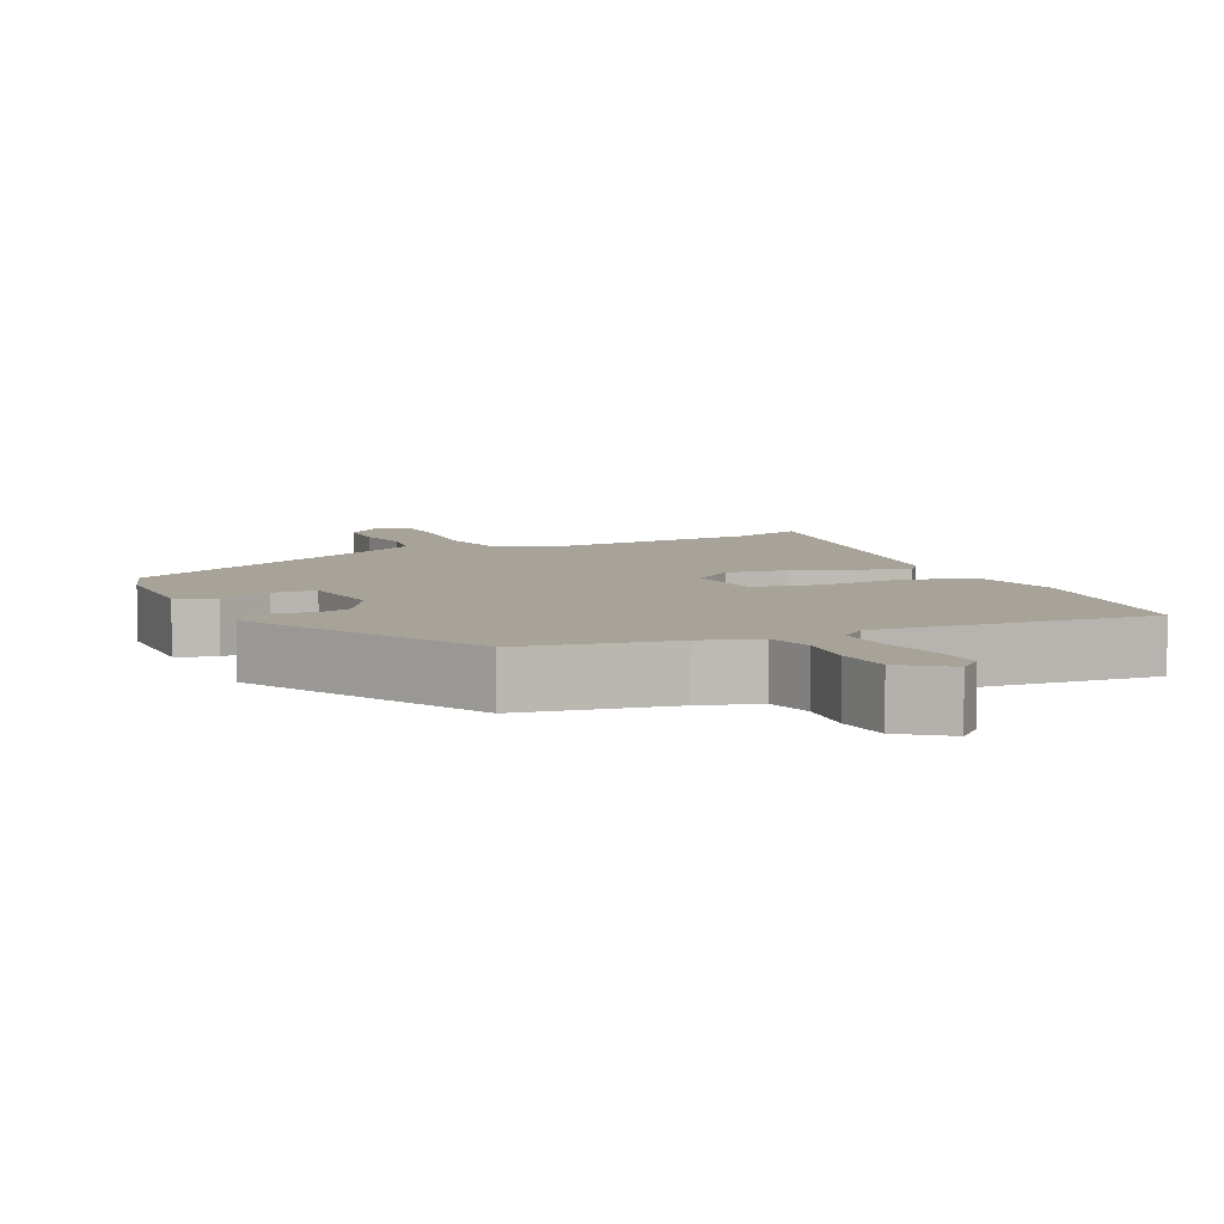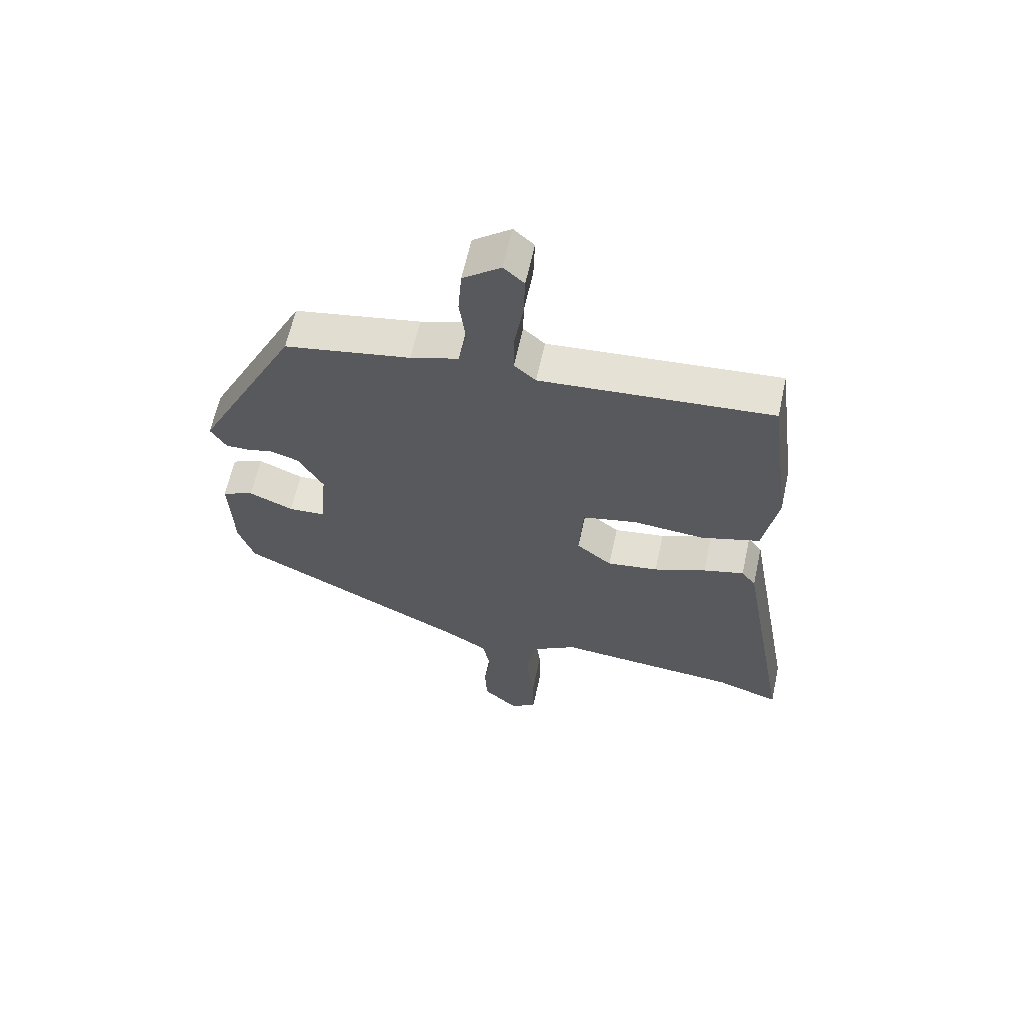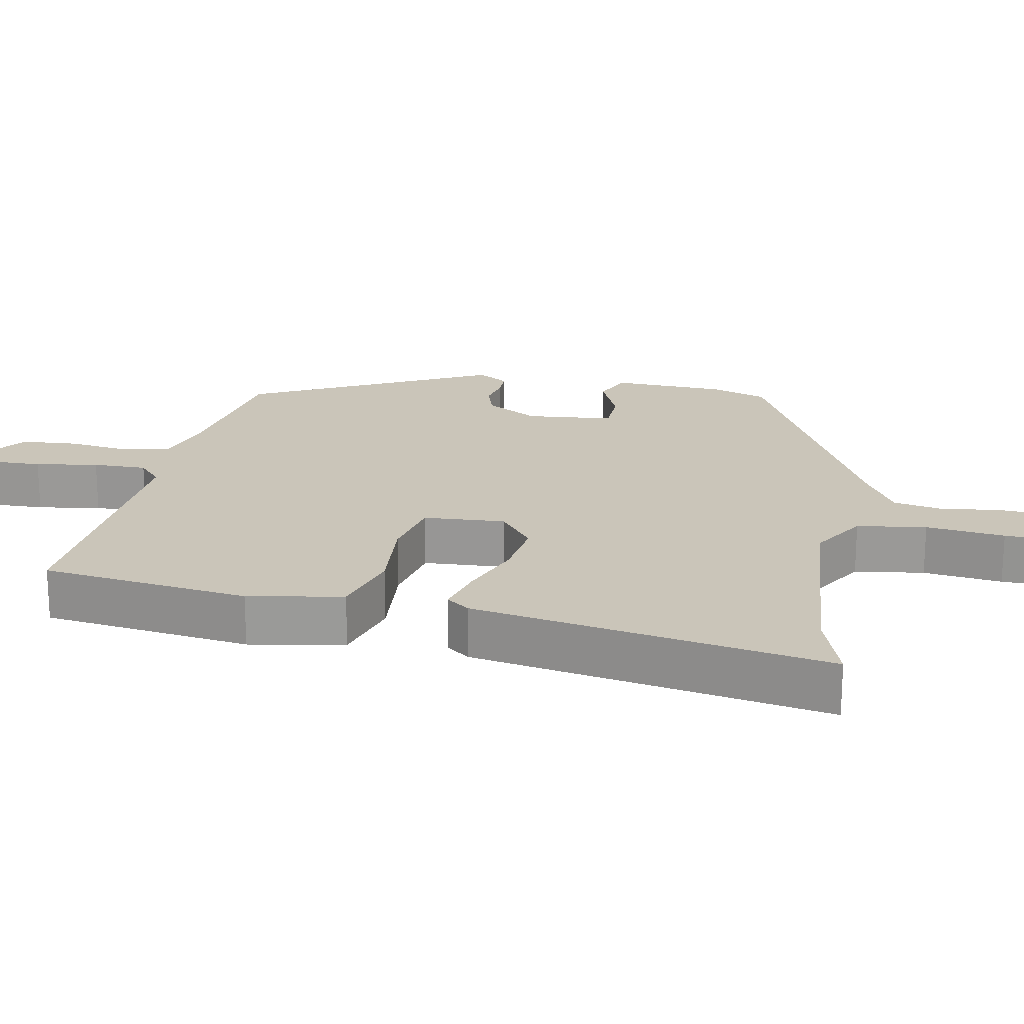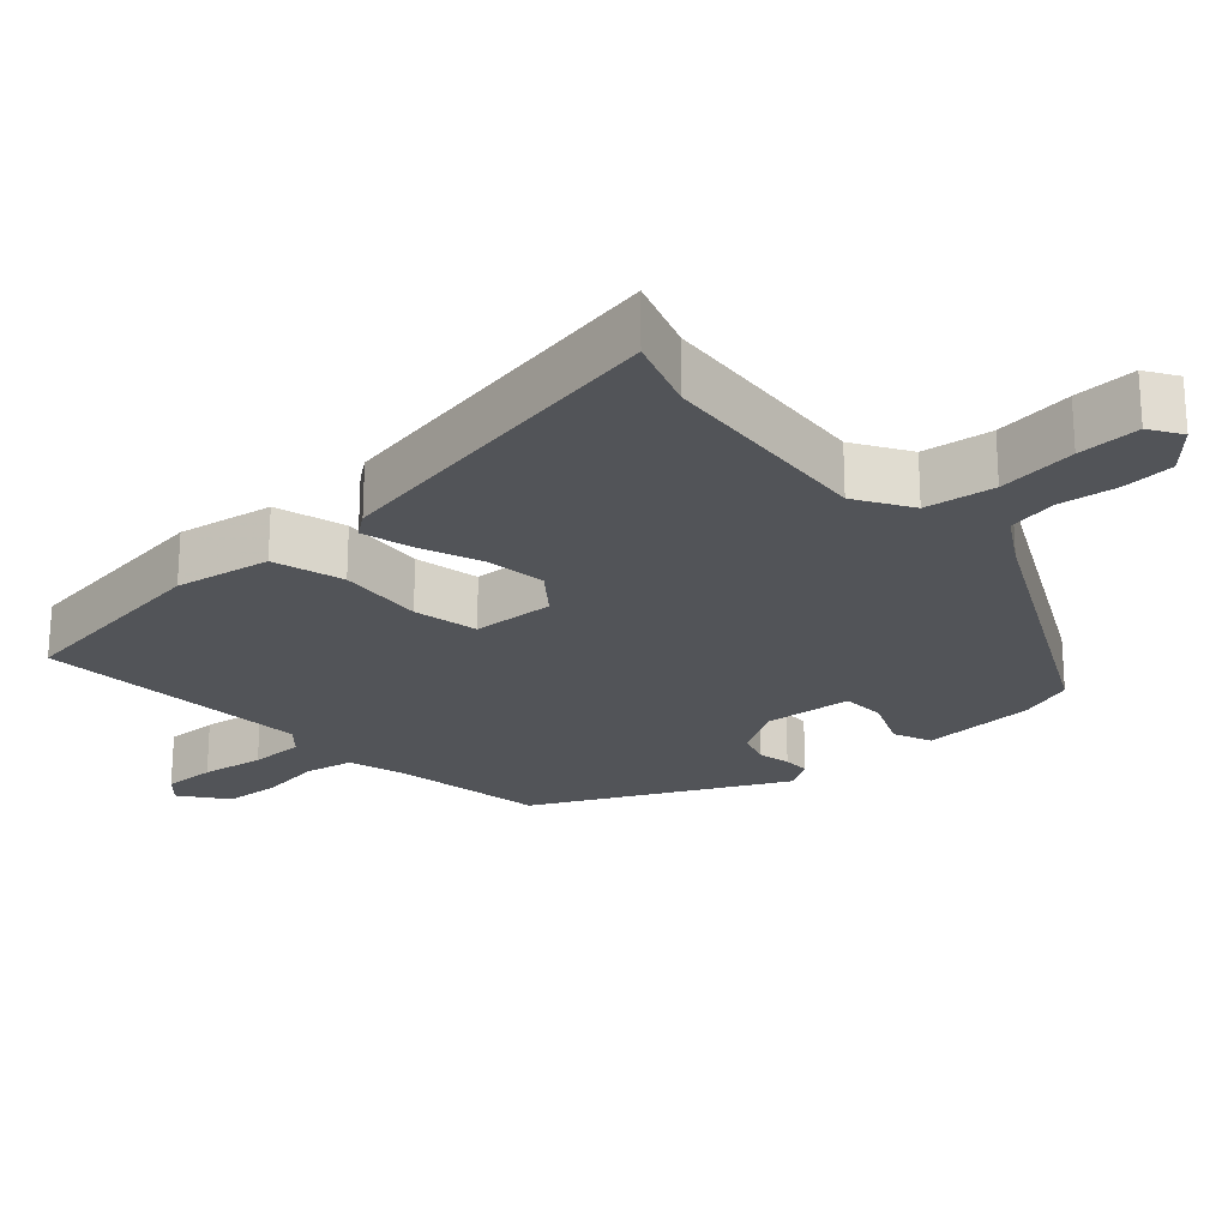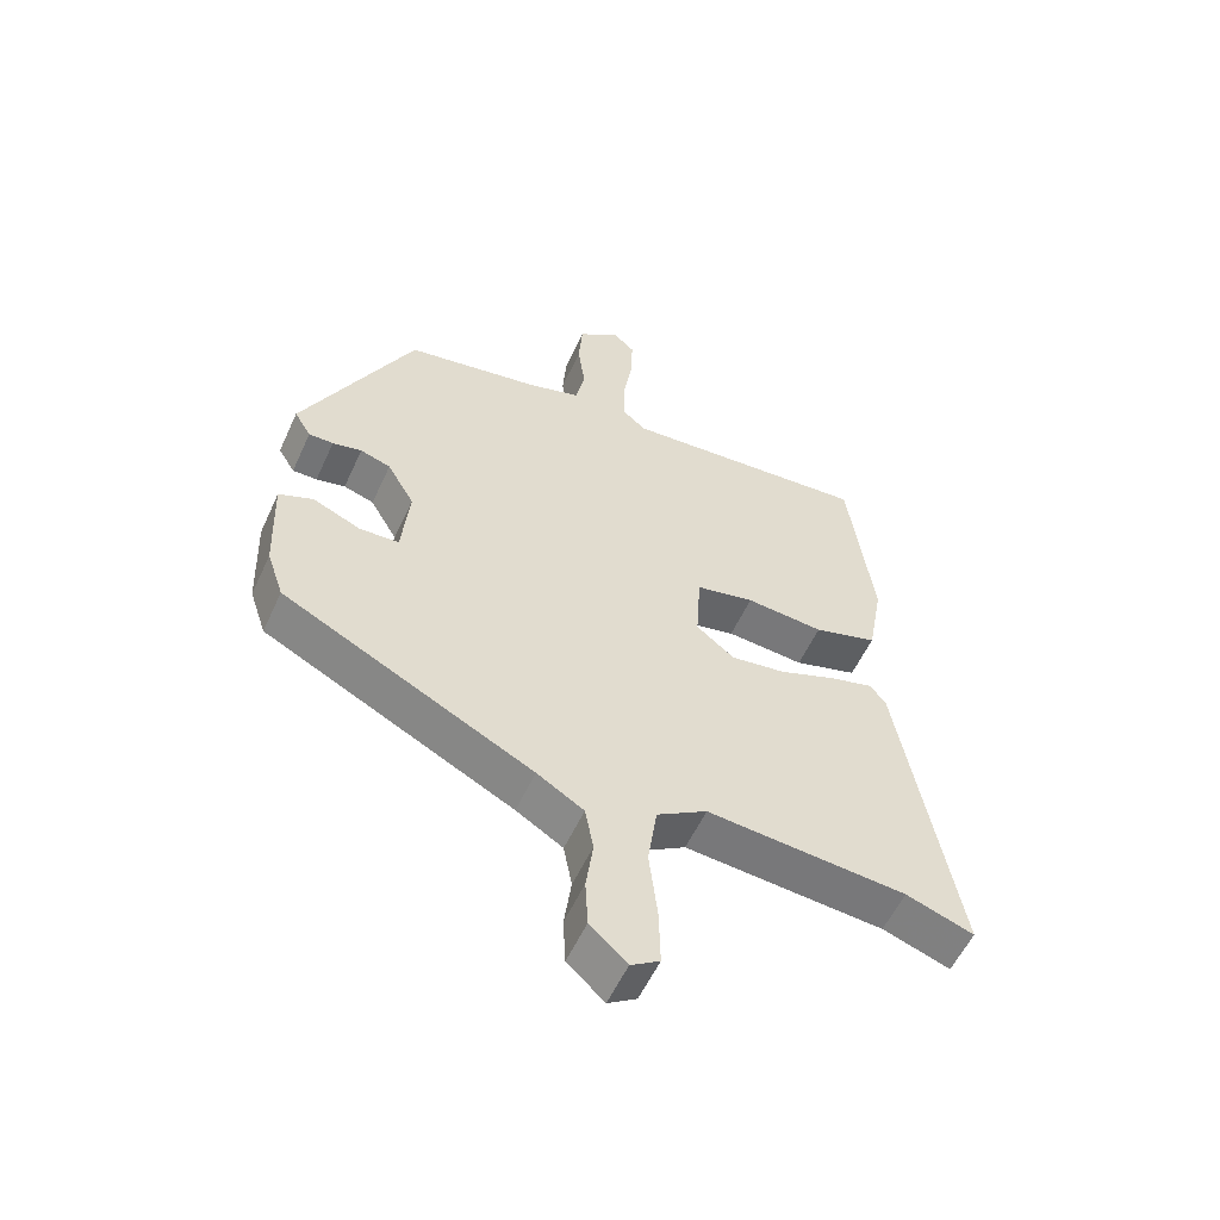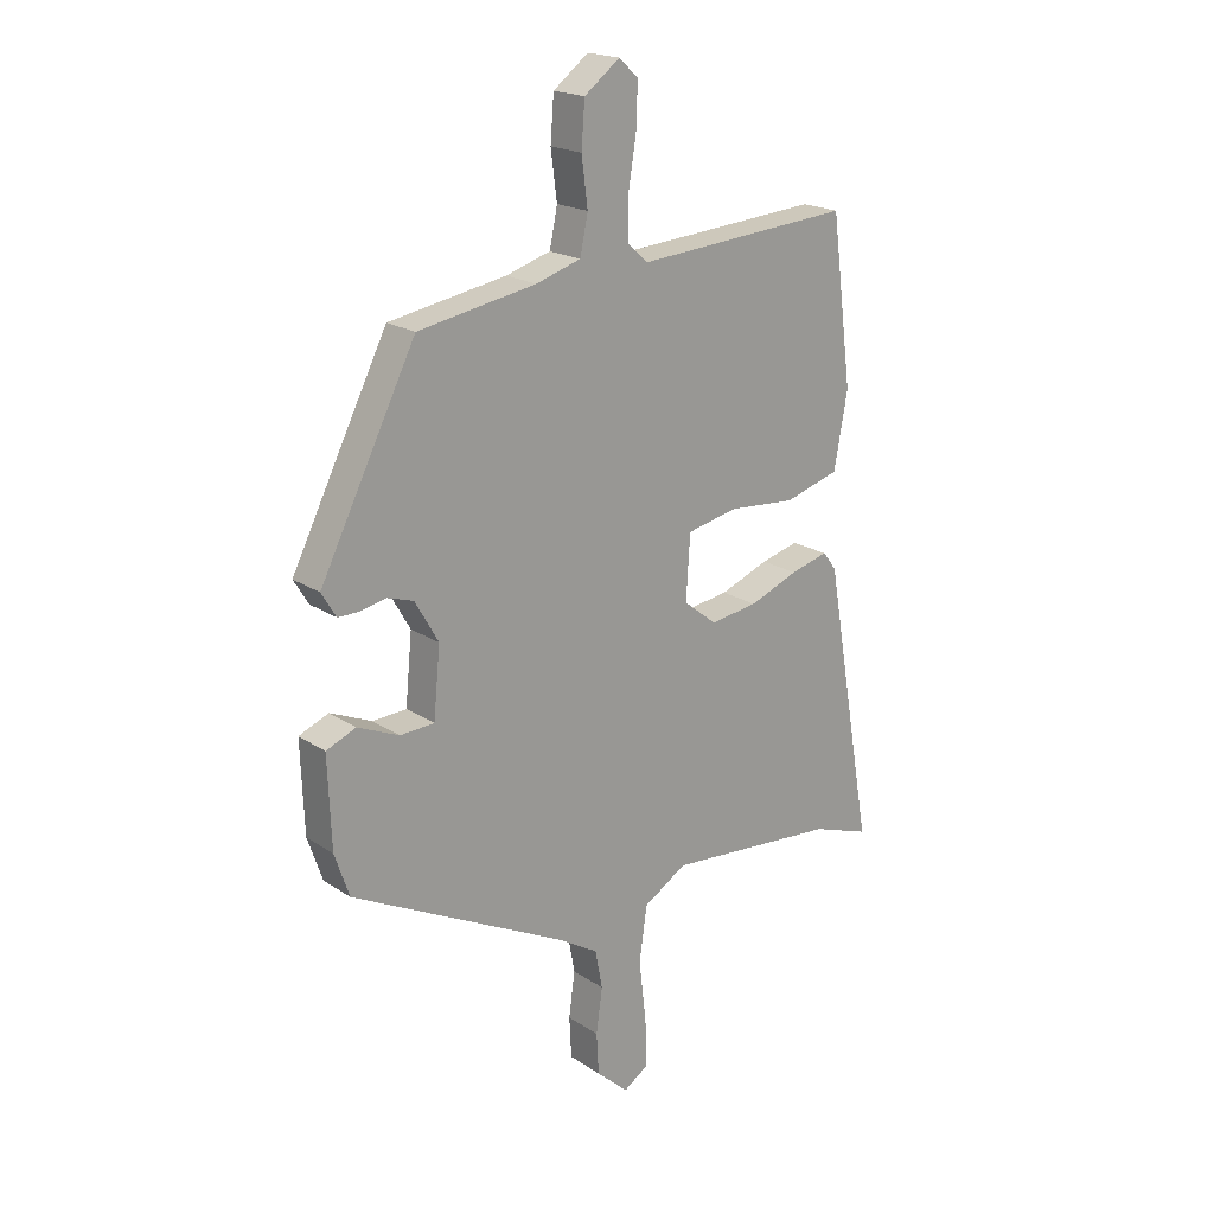
<metadata>
{"format":"obj","ext":"obj","renderer":"f3d","projection":"perspective","resolution":1024,"background":"white","views":[{"elev":6.8,"azim":-25.4,"up":"+Y"},{"elev":62.4,"azim":12.3,"up":"+Z"},{"elev":20.7,"azim":100.9,"up":"+Y"},{"elev":-23.2,"azim":132.1,"up":"+Y"},{"elev":-56.1,"azim":-24.4,"up":"+Z"},{"elev":19.8,"azim":-39.6,"up":"+Z"}]}
</metadata>
<code>
v -0.464 0.07 -0.322
v -0.49 0.07 -0.245
v -0.496 0.07 -0.085
v -0.443 0.07 -0.063
v -0.369 0.07 -0.095
v -0.308 0.07 -0.092
v -0.296 0.07 0.03
v -0.338 0.07 0.103
v -0.385 0.07 0.118
v -0.43 0.07 0.108
v -0.468 0.07 0.108
v -0.494 0.07 0.151
v -0.323 0.07 0.49
v -0.113 0.07 0.527
v -0.033 0.07 0.552
v -0.019 0.07 0.619
v -0.03 0.07 0.703
v -0.024 0.07 0.781
v 0.039 0.07 0.829
v 0.073 0.07 0.798
v 0.071 0.07 0.725
v 0.057 0.07 0.637
v 0.056 0.07 0.562
v 0.092 0.07 0.53
v 0.477 0.07 0.559
v 0.515 0.07 0.268
v 0.491 0.07 0.135
v 0.393 0.07 0.106
v 0.273 0.07 0.116
v 0.183 0.07 0.097
v 0.176 0.07 -0.017
v 0.235 0.07 -0.064
v 0.32 0.07 -0.052
v 0.407 0.07 -0.018
v 0.475 0.07 0
v 0.499 0.07 -0.032
v 0.587 0.07 -0.53
v 0.483 0.07 -0.494
v 0.176 0.07 -0.468
v 0.099 0.07 -0.515
v 0.085 0.07 -0.612
v 0.098 0.07 -0.722
v 0.1 0.07 -0.809
v 0.056 0.07 -0.837
v -0.001 0.07 -0.785
v -0.005 0.07 -0.711
v 0.006 0.07 -0.631
v -0.007 0.07 -0.562
v -0.079 0.07 -0.518
v -0.464 0 -0.322
v -0.49 0 -0.245
v -0.496 0 -0.085
v -0.443 0 -0.063
v -0.369 0 -0.095
v -0.308 0 -0.092
v -0.296 0 0.03
v -0.338 0 0.103
v -0.385 0 0.118
v -0.43 0 0.108
v -0.468 0 0.108
v -0.494 0 0.151
v -0.323 0 0.49
v -0.113 0 0.527
v -0.033 0 0.552
v -0.019 0 0.619
v -0.03 0 0.703
v -0.024 0 0.781
v 0.039 0 0.829
v 0.073 0 0.798
v 0.071 0 0.725
v 0.057 0 0.637
v 0.056 0 0.562
v 0.092 0 0.53
v 0.477 0 0.559
v 0.515 0 0.268
v 0.491 0 0.135
v 0.393 0 0.106
v 0.273 0 0.116
v 0.183 0 0.097
v 0.176 0 -0.017
v 0.235 0 -0.064
v 0.32 0 -0.052
v 0.407 0 -0.018
v 0.475 0 0
v 0.499 0 -0.032
v 0.587 0 -0.53
v 0.483 0 -0.494
v 0.176 0 -0.468
v 0.099 0 -0.515
v 0.085 0 -0.612
v 0.098 0 -0.722
v 0.1 0 -0.809
v 0.056 0 -0.837
v -0.001 0 -0.785
v -0.005 0 -0.711
v 0.006 0 -0.631
v -0.007 0 -0.562
v -0.079 0 -0.518
f 44 45 46 47
f 44 47 48
f 41 42 43 44
f 41 44 48
f 40 41 48 49
f 35 36 37 38
f 33 34 35 38
f 32 33 38 39
f 31 32 39 40
f 26 27 28 29
f 24 25 26 29
f 23 24 29 30
f 19 20 21 22
f 19 22 23
f 16 17 18 19
f 15 16 19 23
f 14 15 23 30
f 9 10 11 12
f 9 12 13 14
f 2 3 4 5
f 2 5 6
f 1 2 6
f 49 1 6
f 40 49 6 7
f 31 40 7 8
f 14 30 31
f 8 9 14 31
f 96 95 94 93
f 97 96 93
f 93 92 91 90
f 97 93 90
f 98 97 90 89
f 87 86 85 84
f 87 84 83 82
f 88 87 82 81
f 89 88 81 80
f 78 77 76 75
f 78 75 74 73
f 79 78 73 72
f 71 70 69 68
f 72 71 68
f 68 67 66 65
f 72 68 65 64
f 79 72 64 63
f 61 60 59 58
f 63 62 61 58
f 54 53 52 51
f 55 54 51
f 55 51 50
f 55 50 98
f 56 55 98 89
f 57 56 89 80
f 80 79 63
f 80 63 58 57
f 1 50 51 2
f 2 51 52 3
f 3 52 53 4
f 4 53 54 5
f 5 54 55 6
f 6 55 56 7
f 7 56 57 8
f 8 57 58 9
f 9 58 59 10
f 10 59 60 11
f 11 60 61 12
f 12 61 62 13
f 13 62 63 14
f 14 63 64 15
f 15 64 65 16
f 16 65 66 17
f 17 66 67 18
f 18 67 68 19
f 19 68 69 20
f 20 69 70 21
f 21 70 71 22
f 22 71 72 23
f 23 72 73 24
f 24 73 74 25
f 25 74 75 26
f 26 75 76 27
f 27 76 77 28
f 28 77 78 29
f 29 78 79 30
f 30 79 80 31
f 31 80 81 32
f 32 81 82 33
f 33 82 83 34
f 34 83 84 35
f 35 84 85 36
f 36 85 86 37
f 37 86 87 38
f 38 87 88 39
f 39 88 89 40
f 40 89 90 41
f 41 90 91 42
f 42 91 92 43
f 43 92 93 44
f 44 93 94 45
f 45 94 95 46
f 46 95 96 47
f 47 96 97 48
f 48 97 98 49
f 49 98 50 1

</code>
